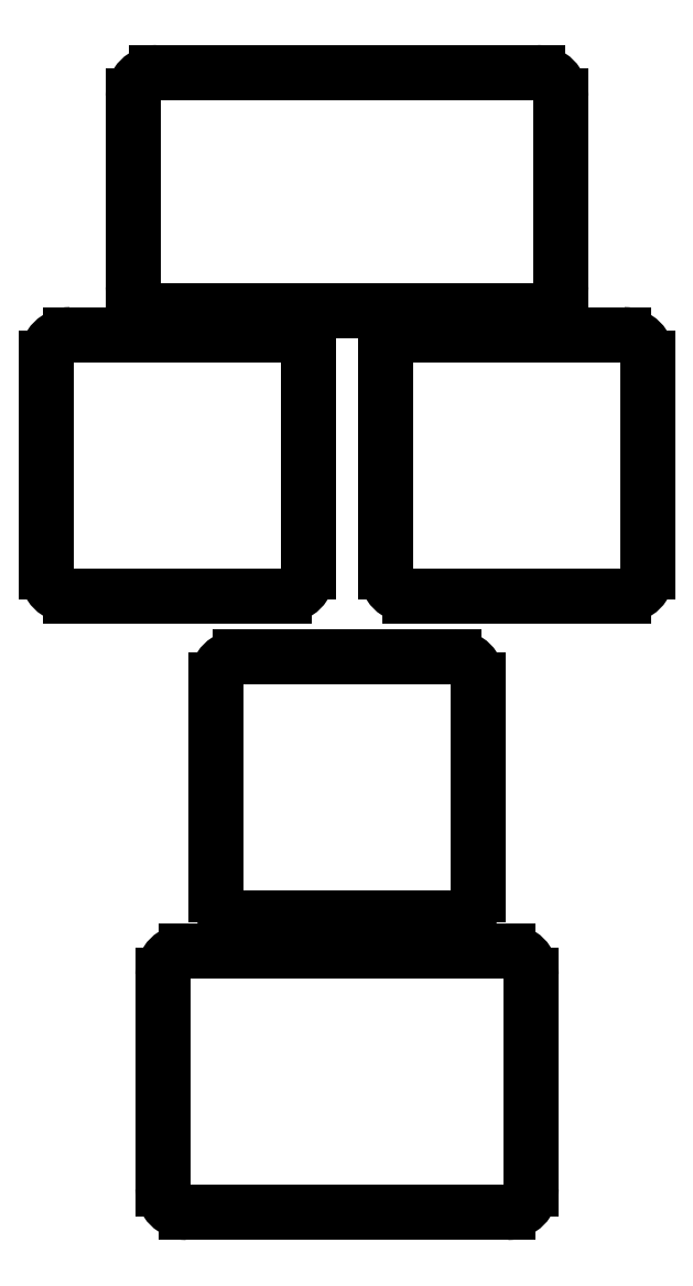
<metadata>
{"format":"dxf","ext":"dxf","renderer":"ezdxf+matplotlib","layout":"modelspace","background":"white","min_lineweight":24,"dpi":150}
</metadata>
<code>
0
SECTION
2
ENTITIES
0
LINE
8
0
10
136.4
20
104.3
11
168.4
21
104.3
0
ARC
8
0
10
168.4
20
106.3
40
2
50
270
51
360
0
LINE
8
0
10
170.4
20
106.3
11
170.4
21
122.3
0
ARC
8
0
10
168.4
20
122.3
40
2
50
0
51
90
0
LINE
8
0
10
168.4
20
124.3
11
136.4
21
124.3
0
ARC
8
0
10
136.4
20
122.3
40
2
50
90
51
180
0
LINE
8
0
10
134.4
20
122.3
11
134.4
21
106.3
0
ARC
8
0
10
136.4
20
106.3
40
2
50
180
51
270
0
LINE
8
0
10
138.9
20
28.39
11
165.9
21
28.39
0
ARC
8
0
10
165.9
20
30.39
40
2
50
270
51
360
0
LINE
8
0
10
167.9
20
30.39
11
167.9
21
48.38
0
ARC
8
0
10
165.9
20
48.38
40
2
50
0
51
90
0
LINE
8
0
10
165.9
20
50.38
11
138.9
21
50.38
0
ARC
8
0
10
138.9
20
48.38
40
2
50
90
51
180
0
LINE
8
0
10
136.9
20
48.38
11
136.9
21
30.39
0
ARC
8
0
10
138.9
20
30.39
40
2
50
180
51
270
0
LINE
8
0
10
157.7
20
80.25
11
175.7
21
80.25
0
ARC
8
0
10
175.7
20
82.25
40
2
50
270
51
360
0
LINE
8
0
10
177.7
20
82.25
11
177.7
21
100.2
0
ARC
8
0
10
175.7
20
100.2
40
2
50
0
51
90
0
LINE
8
0
10
175.7
20
102.2
11
157.7
21
102.2
0
ARC
8
0
10
157.7
20
100.2
40
2
50
90
51
180
0
LINE
8
0
10
155.7
20
100.2
11
155.7
21
82.25
0
ARC
8
0
10
157.7
20
82.25
40
2
50
180
51
270
0
LINE
8
0
10
129.1
20
80.25
11
147.1
21
80.25
0
ARC
8
0
10
147.1
20
82.25
40
2
50
270
51
360
0
LINE
8
0
10
149.1
20
82.25
11
149.1
21
100.2
0
ARC
8
0
10
147.1
20
100.2
40
2
50
0
51
90
0
LINE
8
0
10
147.1
20
102.2
11
129.1
21
102.2
0
ARC
8
0
10
129.1
20
100.2
40
2
50
90
51
180
0
LINE
8
0
10
127.1
20
100.2
11
127.1
21
82.25
0
ARC
8
0
10
129.1
20
82.25
40
2
50
180
51
270
0
LINE
8
0
10
143.4
20
53.15
11
161.4
21
53.15
0
ARC
8
0
10
161.4
20
55.15
40
2
50
270
51
360
0
LINE
8
0
10
163.4
20
55.15
11
163.4
21
73.15
0
ARC
8
0
10
161.4
20
73.15
40
2
50
0
51
90
0
LINE
8
0
10
161.4
20
75.15
11
143.4
21
75.15
0
ARC
8
0
10
143.4
20
73.15
40
2
50
90
51
180
0
LINE
8
0
10
141.4
20
73.15
11
141.4
21
55.15
0
ARC
8
0
10
143.4
20
55.15
40
2
50
180
51
270
0
ENDSEC
0
EOF

</code>
